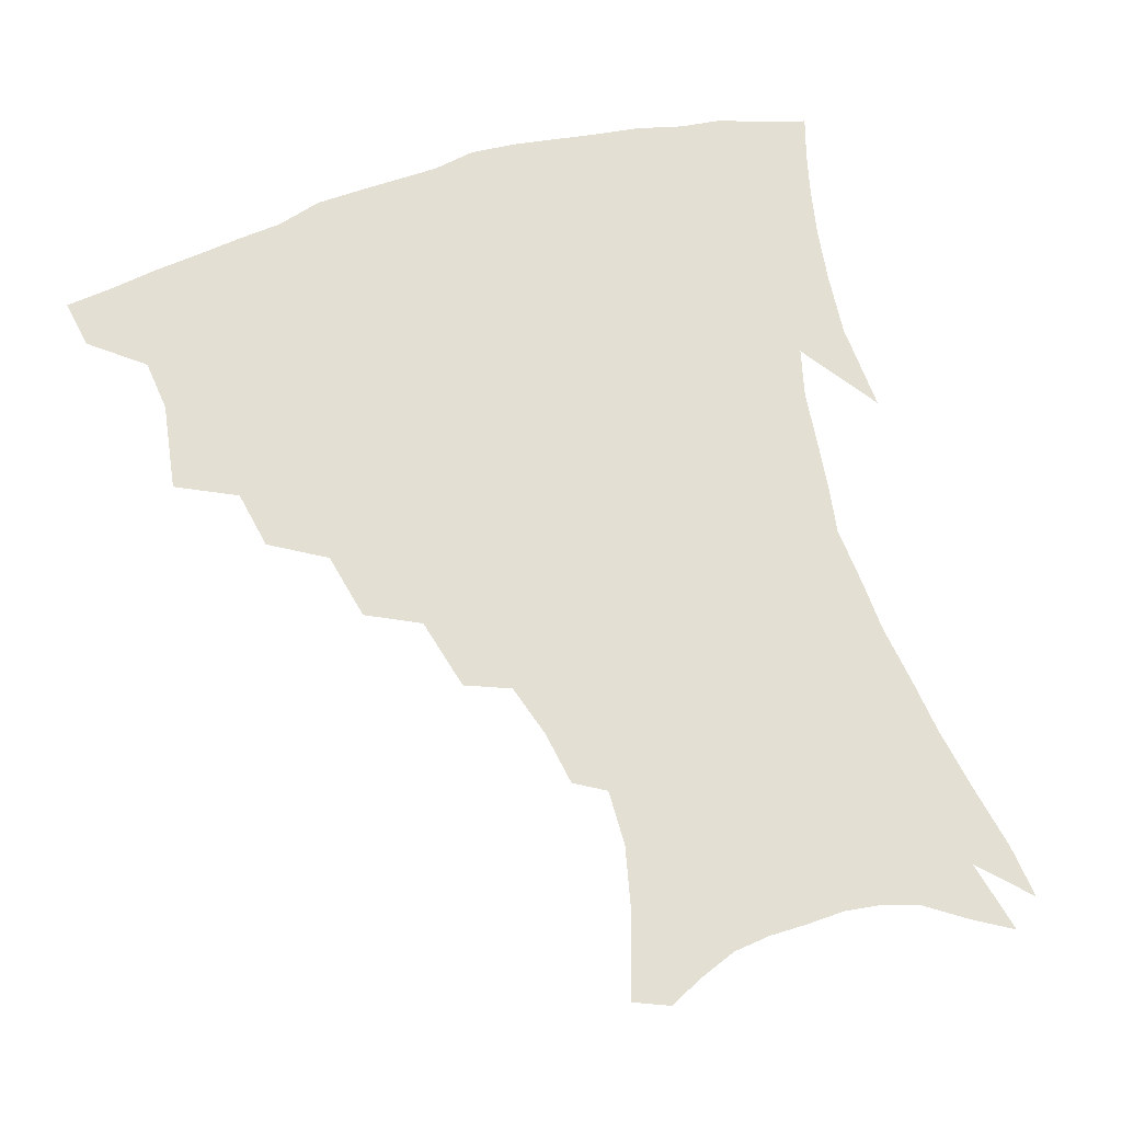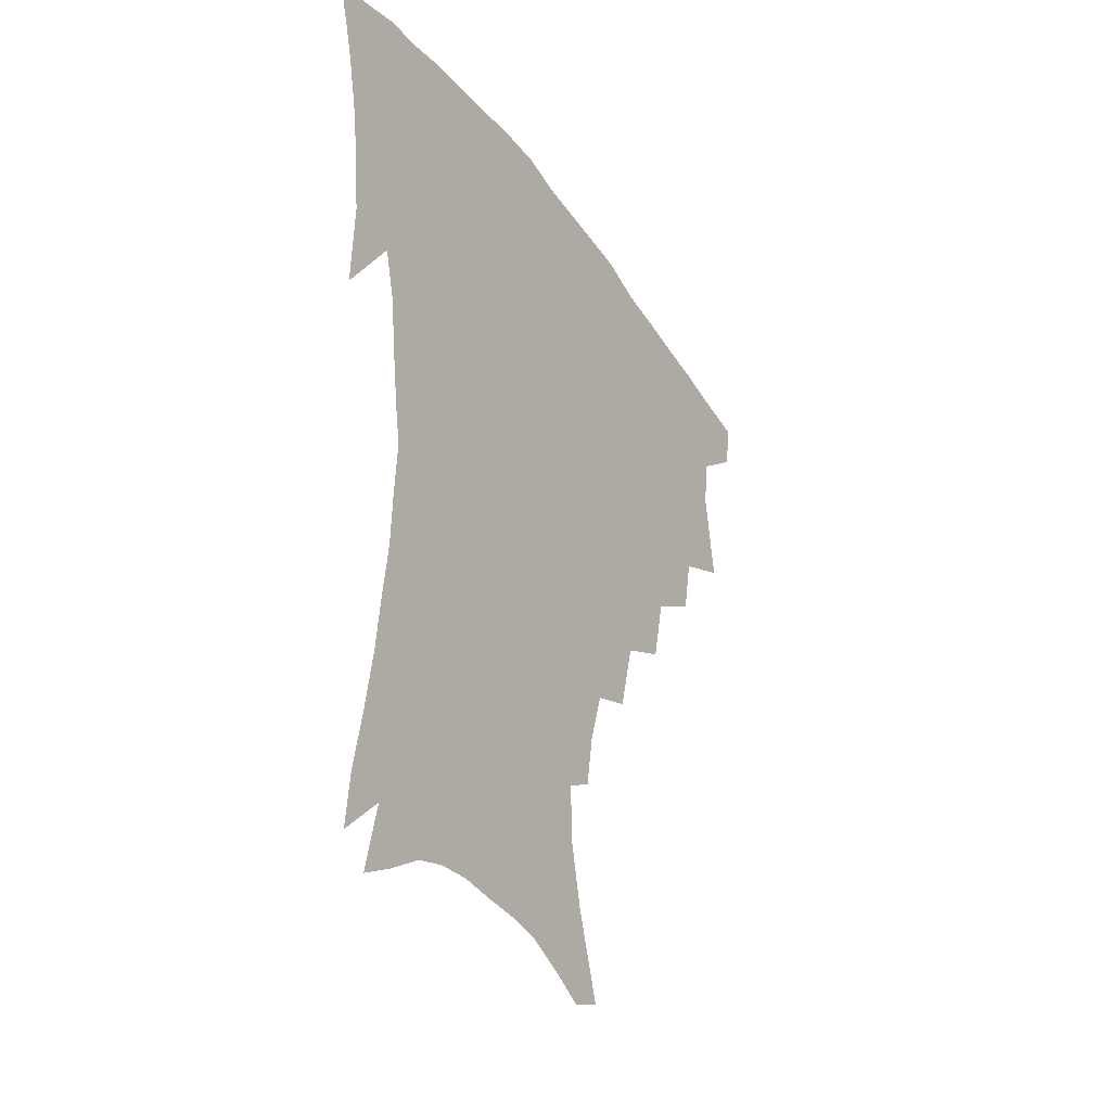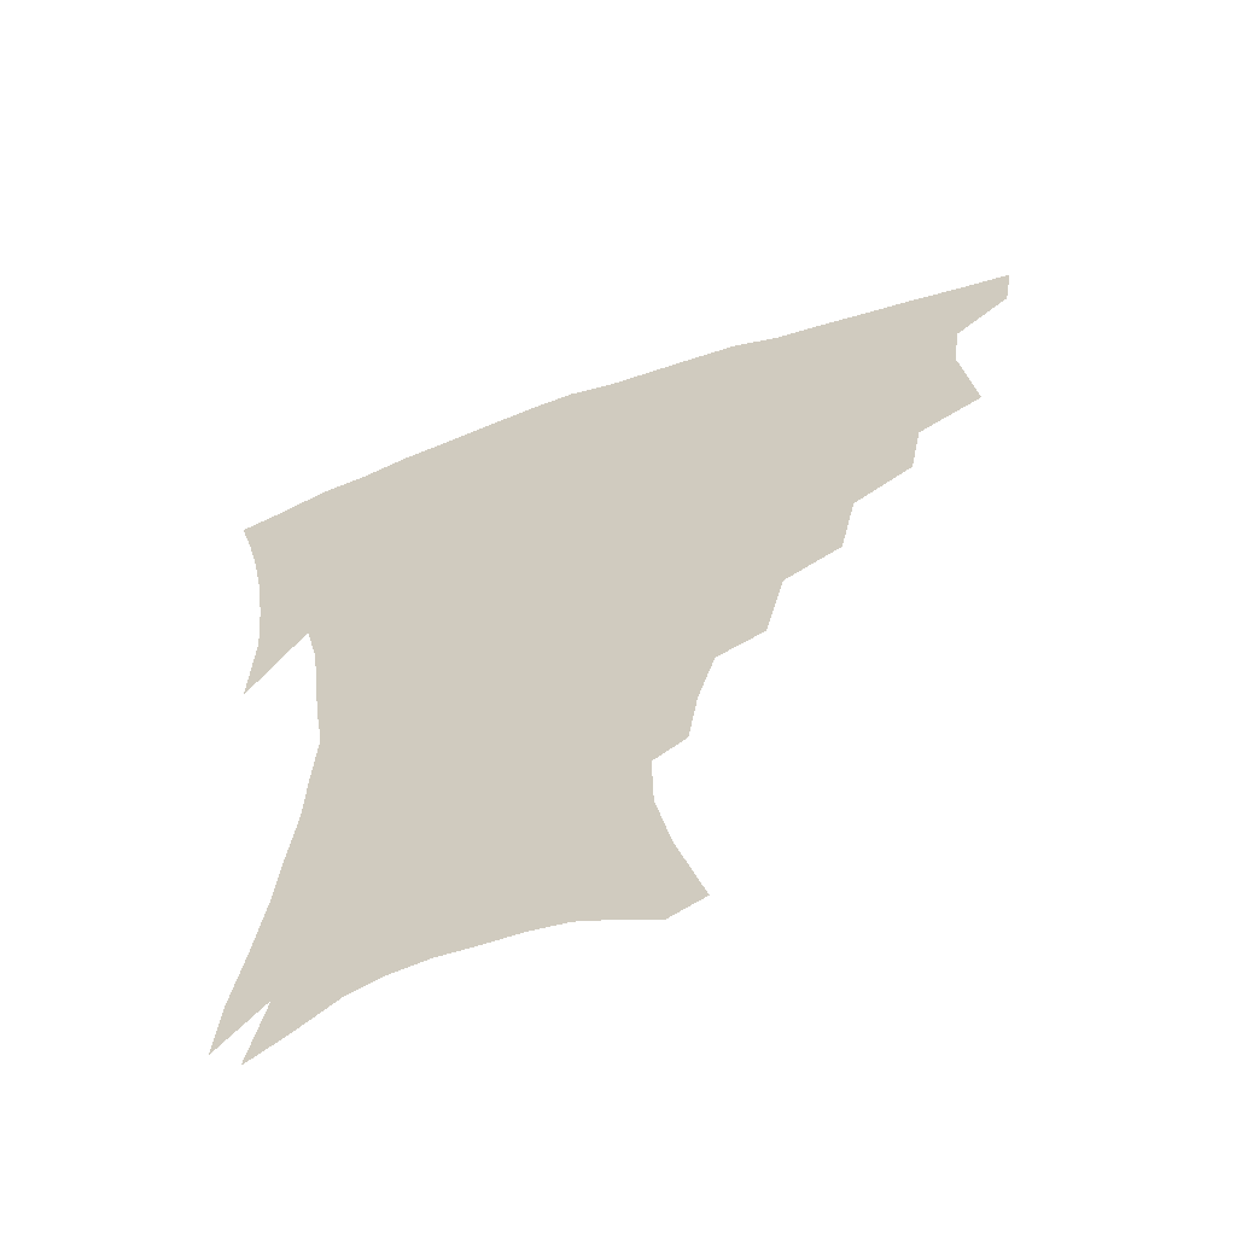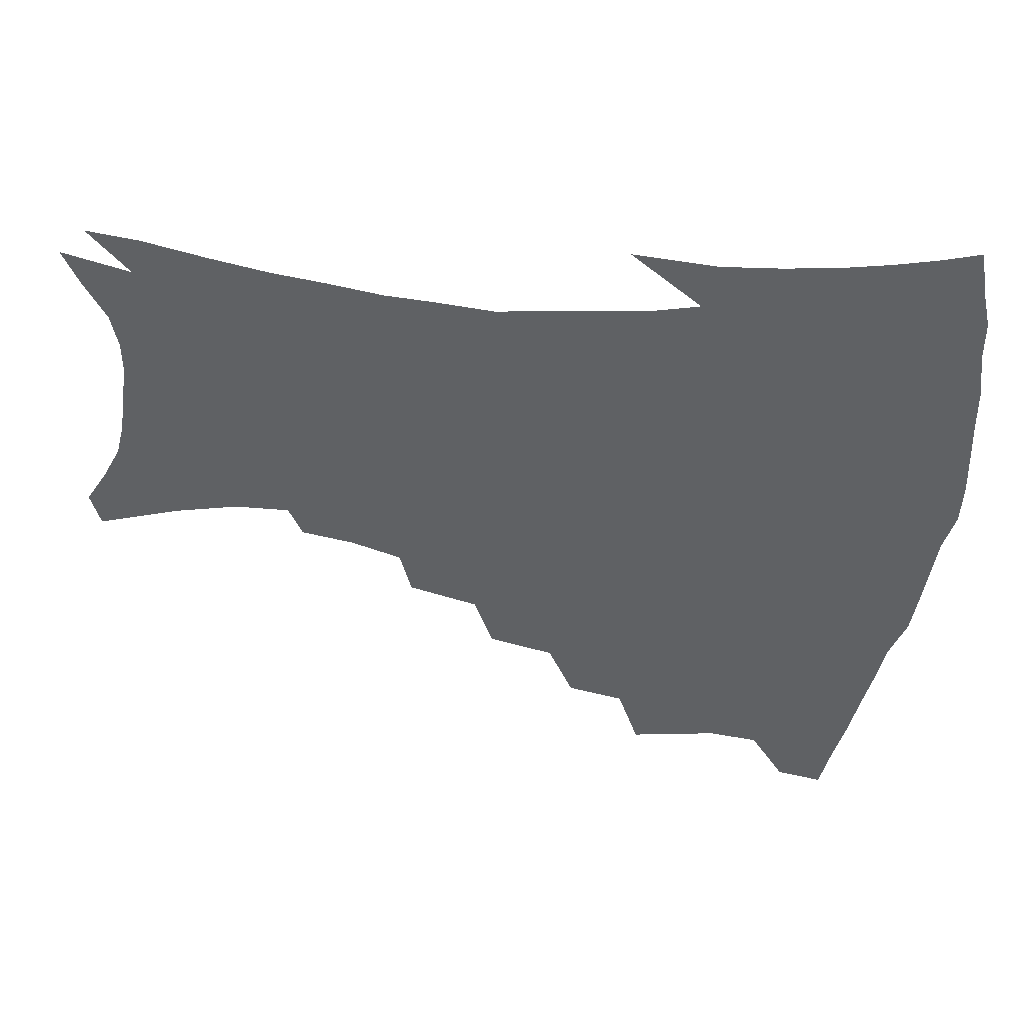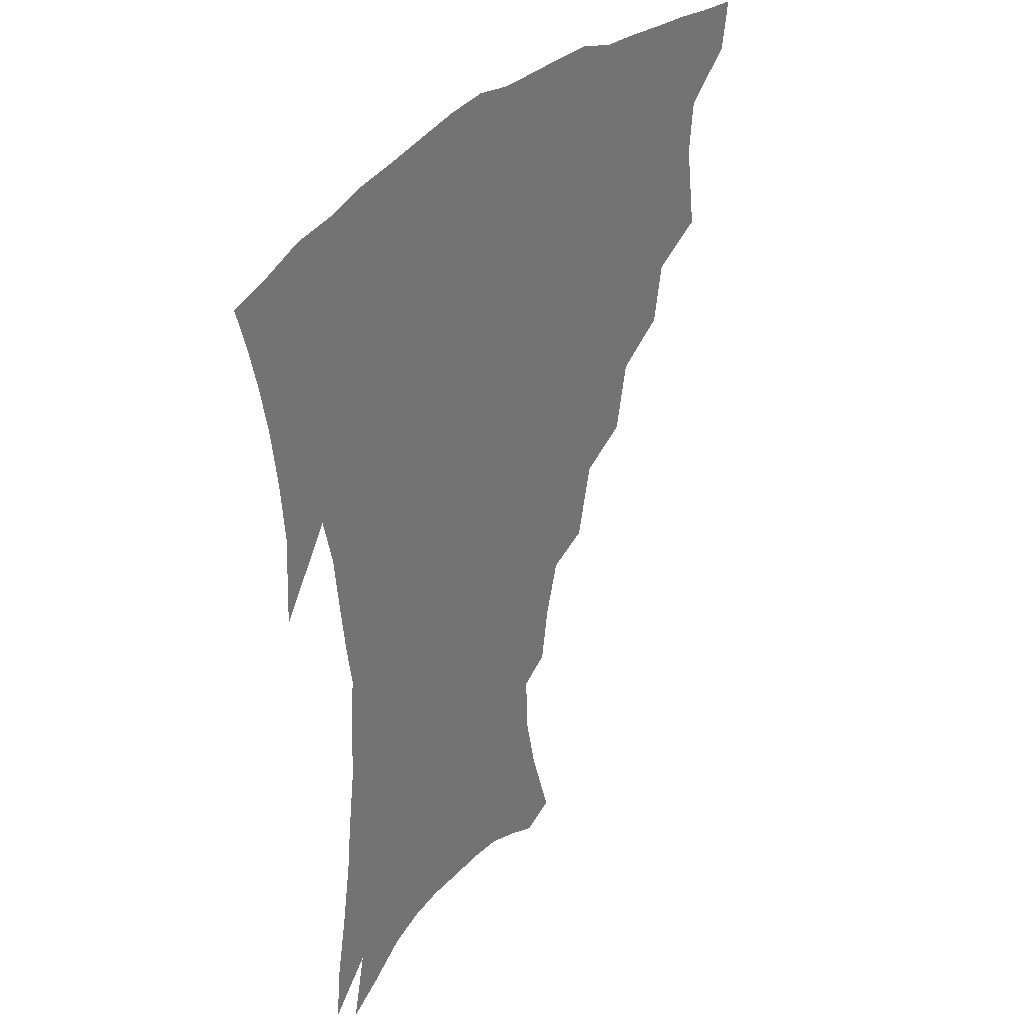
<metadata>
{"format":"obj","ext":"obj","renderer":"f3d","projection":"perspective","resolution":1024,"background":"white","views":[{"elev":66.4,"azim":-17.3,"up":"+Z"},{"elev":-35.8,"azim":120.1,"up":"+Y"},{"elev":-60.0,"azim":-160.2,"up":"+Y"},{"elev":-46.3,"azim":82.8,"up":"+Z"},{"elev":33.1,"azim":124.6,"up":"+Y"}]}
</metadata>
<code>
v 439.5 397.7 0
v 436.6 414.1 0
v 454.8 336.9 0
v 459.3 366.2 0
v 457.4 383.6 0
v 455.6 400 0
v 452.9 416 0
v 478.8 307.7 0
v 475 327.3 0
v 477.2 354.2 0
v 475.9 371.6 0
v 473.3 387 0
v 470.8 402.5 0
v 468.3 418.5 0
v 502.3 274.4 0
v 497.3 296.9 0
v 496.1 323 0
v 493.2 339.9 0
v 493.2 359.8 0
v 491.1 375 0
v 488.6 389.6 0
v 486.1 404.6 0
v 483.8 420.2 0
v 526.2 241.7 0
v 520 265.8 0
v 514.6 286.4 0
v 512.2 311.2 0
v 510.9 331.2 0
v 509.8 349 0
v 507.1 362.6 0
v 505.3 377.5 0
v 503.2 391.8 0
v 501.1 406.3 0
v 498.8 422.1 0
v 549.4 200.4 0
v 546.4 218.3 0
v 541 235.9 0
v 535.3 257.1 0
v 530.9 277.7 0
v 527 295.4 0
v 525 315 0
v 524.5 336.1 0
v 523.2 351.6 0
v 521.3 365.5 0
v 519.5 379.6 0
v 517.6 393.9 0
v 515.5 408.8 0
v 513.7 423.5 0
v 545.8 128.9 0
v 554.5 155.5 0
v 559.1 176.2 0
v 559.6 194.4 0
v 557.3 214.1 0
v 553.6 229.3 0
v 549.3 247.6 0
v 545.2 265.1 0
v 542.3 287.3 0
v 540.2 305.5 0
v 539.1 323.8 0
v 537.7 339.1 0
v 536.6 353.7 0
v 535.4 367.8 0
v 533.3 381.4 0
v 532.1 395.5 0
v 530.3 410.4 0
v 528.6 427.9 0
v 557.2 124.2 0
v 561.8 144.2 0
v 567.7 169 0
v 568.1 183.5 0
v 567.7 204.1 0
v 565.2 223 0
v 562.1 240.6 0
v 558.6 255.5 0
v 555.7 273.8 0
v 553.8 293.6 0
v 552.4 310.7 0
v 551.8 327.8 0
v 550.3 340.5 0
v 550 355.8 0
v 549.3 369.5 0
v 548.3 382.8 0
v 546.8 396.6 0
v 544.7 412.1 0
v 543 428.5 0
v 568.6 129.8 0
v 574.3 153.5 0
v 577.6 176.2 0
v 577.3 193.1 0
v 575.9 211.1 0
v 573.7 231.5 0
v 571 245.5 0
v 568.5 263.3 0
v 566.7 281.8 0
v 565 297.1 0
v 564.2 313.9 0
v 564 330.4 0
v 563.1 342.9 0
v 563.1 357.4 0
v 562.6 370.6 0
v 561.9 383.7 0
v 561.1 397.1 0
v 559.5 411.7 0
v 557.2 428.9 0
v 580.4 134.4 0
v 585.3 160.2 0
v 586.2 177.4 0
v 585.7 197 0
v 584.2 212.9 0
v 582.2 233.4 0
v 580.3 248.9 0
v 578.4 265.4 0
v 577.2 285 0
v 576.5 302.1 0
v 576 317.2 0
v 575.8 331.1 0
v 575.8 344.8 0
v 576.2 358.9 0
v 575.5 371.3 0
v 575.3 384.3 0
v 574.8 397.7 0
v 573.3 412.7 0
v 571.4 429.2 0
v 592.3 135.8 0
v 595 161.5 0
v 595.3 181.5 0
v 594.3 199.4 0
v 592.9 220.6 0
v 591.1 236.4 0
v 589.7 251.9 0
v 588.3 268.4 0
v 587.6 288.5 0
v 587.4 304.6 0
v 587.3 317.6 0
v 587.6 331.8 0
v 588.1 345.8 0
v 588.8 359.3 0
v 589.5 372.2 0
v 589.1 384.7 0
v 588.6 397.8 0
v 587.1 413.9 0
v 585.1 431.8 0
v 604.5 135.9 0
v 604.8 162.9 0
v 604.2 183.7 0
v 603.1 201.3 0
v 601.6 220.5 0
v 600 237.4 0
v 599.1 254.6 0
v 598.3 271 0
v 597.9 288.3 0
v 598 303.6 0
v 598.4 317.6 0
v 599.2 332.7 0
v 599.8 344.9 0
v 601.4 360.2 0
v 602 372.2 0
v 602.2 384.8 0
v 602 398.3 0
v 601.5 412.9 0
v 599.5 430.7 0
v 616.8 136.3 0
v 615.4 157.3 0
v 613.5 181.2 0
v 612 201 0
v 610.3 220.8 0
v 609.7 233.8 0
v 608.4 253.6 0
v 608 270.9 0
v 608.1 287.2 0
v 608.5 302.3 0
v 609.4 319.2 0
v 610.5 331.7 0
v 612 346.5 0
v 613.2 359.7 0
v 614.5 371.6 0
v 615.7 384.2 0
v 616.3 397.1 0
v 616 411.4 0
v 614.5 428.4 0
v 628.4 134.8 0
v 625.6 155.7 0
v 622.7 180.5 0
v 620.9 200.3 0
v 619.2 219.4 0
v 618.4 236.7 0
v 617.8 252.9 0
v 617.8 268.1 0
v 618.2 284 0
v 619.1 299.5 0
v 620.1 315.6 0
v 621.5 331.6 0
v 623.3 344.9 0
v 625 357.4 0
v 626.8 370.6 0
v 628.5 383.2 0
v 629.8 395.9 0
v 630.3 409.6 0
v 629.4 426 0
v 639.9 131 0
v 636.3 151.6 0
v 632.4 177.2 0
v 630.3 196.8 0
v 628.5 215.8 0
v 628.2 230.7 0
v 627 249.9 0
v 627.3 265.2 0
v 628.3 279.4 0
v 629.2 296.4 0
v 630.5 313.5 0
v 632.7 326.7 0
v 634.4 343.7 0
v 636.5 355.7 0
v 638.9 369.3 0
v 641 381.8 0
v 643.5 394 0
v 644.5 407.2 0
v 643.8 424 0
v 652.7 122.3 0
v 647.1 147.4 0
v 644 168.2 0
v 640.5 190.9 0
v 638 211.2 0
v 637.1 227.9 0
v 636.9 243.4 0
v 636.9 259.9 0
v 637.8 275.3 0
v 639 292.5 0
v 640.9 308.5 0
v 643.2 324 0
v 645.3 339.7 0
v 647.9 354.3 0
v 650.6 366.7 0
v 653.1 379.2 0
v 655.8 392.2 0
v 657.9 404.7 0
v 658.8 420.2 0
v 664.8 115.3 0
v 659.5 138.4 0
v 655.7 160 0
v 652.8 179.8 0
v 649.5 201 0
v 648 218.4 0
v 647.1 235.6 0
v 646.8 252.6 0
v 647 270.1 0
v 649.2 283.9 0
v 651.3 300.7 0
v 653.6 318.4 0
v 656 335.9 0
v 659.2 349.2 0
v 662.2 365 0
v 665.3 377.7 0
v 668.2 389.9 0
v 670.8 402.7 0
v 672.7 418.4 0
v 674.4 123.2 0
v 672.5 140.8 0
v 668.3 162.5 0
v 664.9 182.8 0
v 662.9 200.3 0
v 660.3 220 0
v 659.5 236.5 0
v 658.1 257.1 0
v 660.3 270.6 0
v 662.5 287.4 0
v 664.7 307 0
v 668.7 323.3 0
v 669.9 345.6 0
v 673.4 360 0
v 677.1 373.3 0
v 680.5 386.9 0
v 683.8 399.6 0
v 687.2 413.2 0
v 686.8 297 0
v 685.4 326.4 0
v 687.3 346.6 0
v 689.9 365 0
v 693.2 381.6 0
v 696.8 395.9 0
v 700.9 409.4 0
f 5 6 1
f 1 6 2
f 6 7 2
f 9 10 3
f 3 10 4
f 10 11 4
f 4 11 5
f 11 12 5
f 5 12 6
f 12 13 6
f 6 13 7
f 13 14 7
f 16 17 8
f 8 17 9
f 17 18 9
f 9 18 10
f 18 19 10
f 10 19 11
f 19 20 11
f 11 20 12
f 20 21 12
f 12 21 13
f 21 22 13
f 13 22 14
f 22 23 14
f 25 26 15
f 15 26 16
f 26 27 16
f 16 27 17
f 27 28 17
f 17 28 18
f 28 29 18
f 18 29 19
f 29 30 19
f 19 30 20
f 30 31 20
f 20 31 21
f 31 32 21
f 21 32 22
f 32 33 22
f 22 33 23
f 33 34 23
f 37 38 24
f 24 38 25
f 38 39 25
f 25 39 26
f 39 40 26
f 26 40 27
f 40 41 27
f 27 41 28
f 41 42 28
f 28 42 29
f 42 43 29
f 29 43 30
f 43 44 30
f 30 44 31
f 44 45 31
f 31 45 32
f 45 46 32
f 32 46 33
f 46 47 33
f 33 47 34
f 47 48 34
f 52 53 35
f 35 53 36
f 53 54 36
f 36 54 37
f 54 55 37
f 37 55 38
f 55 56 38
f 38 56 39
f 56 57 39
f 39 57 40
f 57 58 40
f 40 58 41
f 58 59 41
f 41 59 42
f 59 60 42
f 42 60 43
f 60 61 43
f 43 61 44
f 61 62 44
f 44 62 45
f 62 63 45
f 45 63 46
f 63 64 46
f 46 64 47
f 64 65 47
f 47 65 48
f 65 66 48
f 67 68 49
f 49 68 50
f 68 69 50
f 50 69 51
f 69 70 51
f 51 70 52
f 70 71 52
f 52 71 53
f 71 72 53
f 53 72 54
f 72 73 54
f 54 73 55
f 73 74 55
f 55 74 56
f 74 75 56
f 56 75 57
f 75 76 57
f 57 76 58
f 76 77 58
f 58 77 59
f 77 78 59
f 59 78 60
f 78 79 60
f 60 79 61
f 79 80 61
f 61 80 62
f 80 81 62
f 62 81 63
f 81 82 63
f 63 82 64
f 82 83 64
f 64 83 65
f 83 84 65
f 65 84 66
f 84 85 66
f 67 86 68
f 86 87 68
f 68 87 69
f 87 88 69
f 69 88 70
f 88 89 70
f 70 89 71
f 89 90 71
f 71 90 72
f 90 91 72
f 72 91 73
f 91 92 73
f 73 92 74
f 92 93 74
f 74 93 75
f 93 94 75
f 75 94 76
f 94 95 76
f 76 95 77
f 95 96 77
f 77 96 78
f 96 97 78
f 78 97 79
f 97 98 79
f 79 98 80
f 98 99 80
f 80 99 81
f 99 100 81
f 81 100 82
f 100 101 82
f 82 101 83
f 101 102 83
f 83 102 84
f 102 103 84
f 84 103 85
f 103 104 85
f 86 105 87
f 105 106 87
f 87 106 88
f 106 107 88
f 88 107 89
f 107 108 89
f 89 108 90
f 108 109 90
f 90 109 91
f 109 110 91
f 91 110 92
f 110 111 92
f 92 111 93
f 111 112 93
f 93 112 94
f 112 113 94
f 94 113 95
f 113 114 95
f 95 114 96
f 114 115 96
f 96 115 97
f 115 116 97
f 97 116 98
f 116 117 98
f 98 117 99
f 117 118 99
f 99 118 100
f 118 119 100
f 100 119 101
f 119 120 101
f 101 120 102
f 120 121 102
f 102 121 103
f 121 122 103
f 103 122 104
f 122 123 104
f 105 124 106
f 124 125 106
f 106 125 107
f 125 126 107
f 107 126 108
f 126 127 108
f 108 127 109
f 127 128 109
f 109 128 110
f 128 129 110
f 110 129 111
f 129 130 111
f 111 130 112
f 130 131 112
f 112 131 113
f 131 132 113
f 113 132 114
f 132 133 114
f 114 133 115
f 133 134 115
f 115 134 116
f 134 135 116
f 116 135 117
f 135 136 117
f 117 136 118
f 136 137 118
f 118 137 119
f 137 138 119
f 119 138 120
f 138 139 120
f 120 139 121
f 139 140 121
f 121 140 122
f 140 141 122
f 122 141 123
f 141 142 123
f 124 143 125
f 143 144 125
f 125 144 126
f 144 145 126
f 126 145 127
f 145 146 127
f 127 146 128
f 146 147 128
f 128 147 129
f 147 148 129
f 129 148 130
f 148 149 130
f 130 149 131
f 149 150 131
f 131 150 132
f 150 151 132
f 132 151 133
f 151 152 133
f 133 152 134
f 152 153 134
f 134 153 135
f 153 154 135
f 135 154 136
f 154 155 136
f 136 155 137
f 155 156 137
f 137 156 138
f 156 157 138
f 138 157 139
f 157 158 139
f 139 158 140
f 158 159 140
f 140 159 141
f 159 160 141
f 141 160 142
f 160 161 142
f 143 162 144
f 162 163 144
f 144 163 145
f 163 164 145
f 145 164 146
f 164 165 146
f 146 165 147
f 165 166 147
f 147 166 148
f 166 167 148
f 148 167 149
f 167 168 149
f 149 168 150
f 168 169 150
f 150 169 151
f 169 170 151
f 151 170 152
f 170 171 152
f 152 171 153
f 171 172 153
f 153 172 154
f 172 173 154
f 154 173 155
f 173 174 155
f 155 174 156
f 174 175 156
f 156 175 157
f 175 176 157
f 157 176 158
f 176 177 158
f 158 177 159
f 177 178 159
f 159 178 160
f 178 179 160
f 160 179 161
f 179 180 161
f 162 181 163
f 181 182 163
f 163 182 164
f 182 183 164
f 164 183 165
f 183 184 165
f 165 184 166
f 184 185 166
f 166 185 167
f 185 186 167
f 167 186 168
f 186 187 168
f 168 187 169
f 187 188 169
f 169 188 170
f 188 189 170
f 170 189 171
f 189 190 171
f 171 190 172
f 190 191 172
f 172 191 173
f 191 192 173
f 173 192 174
f 192 193 174
f 174 193 175
f 193 194 175
f 175 194 176
f 194 195 176
f 176 195 177
f 195 196 177
f 177 196 178
f 196 197 178
f 178 197 179
f 197 198 179
f 179 198 180
f 198 199 180
f 181 200 182
f 200 201 182
f 182 201 183
f 201 202 183
f 183 202 184
f 202 203 184
f 184 203 185
f 203 204 185
f 185 204 186
f 204 205 186
f 186 205 187
f 205 206 187
f 187 206 188
f 206 207 188
f 188 207 189
f 207 208 189
f 189 208 190
f 208 209 190
f 190 209 191
f 209 210 191
f 191 210 192
f 210 211 192
f 192 211 193
f 211 212 193
f 193 212 194
f 212 213 194
f 194 213 195
f 213 214 195
f 195 214 196
f 214 215 196
f 196 215 197
f 215 216 197
f 197 216 198
f 216 217 198
f 198 217 199
f 217 218 199
f 200 219 201
f 219 220 201
f 201 220 202
f 220 221 202
f 202 221 203
f 221 222 203
f 203 222 204
f 222 223 204
f 204 223 205
f 223 224 205
f 205 224 206
f 224 225 206
f 206 225 207
f 225 226 207
f 207 226 208
f 226 227 208
f 208 227 209
f 227 228 209
f 209 228 210
f 228 229 210
f 210 229 211
f 229 230 211
f 211 230 212
f 230 231 212
f 212 231 213
f 231 232 213
f 213 232 214
f 232 233 214
f 214 233 215
f 233 234 215
f 215 234 216
f 234 235 216
f 216 235 217
f 235 236 217
f 217 236 218
f 236 237 218
f 219 238 220
f 238 239 220
f 220 239 221
f 239 240 221
f 221 240 222
f 240 241 222
f 222 241 223
f 241 242 223
f 223 242 224
f 242 243 224
f 224 243 225
f 243 244 225
f 225 244 226
f 244 245 226
f 226 245 227
f 245 246 227
f 227 246 228
f 246 247 228
f 228 247 229
f 247 248 229
f 229 248 230
f 248 249 230
f 230 249 231
f 249 250 231
f 231 250 232
f 250 251 232
f 232 251 233
f 251 252 233
f 233 252 234
f 252 253 234
f 234 253 235
f 253 254 235
f 235 254 236
f 254 255 236
f 236 255 237
f 255 256 237
f 239 257 240
f 257 258 240
f 240 258 241
f 258 259 241
f 241 259 242
f 259 260 242
f 242 260 243
f 260 261 243
f 243 261 244
f 261 262 244
f 244 262 245
f 262 263 245
f 245 263 246
f 263 264 246
f 246 264 247
f 264 265 247
f 247 265 248
f 265 266 248
f 248 266 249
f 266 267 249
f 249 267 250
f 267 268 250
f 250 268 251
f 268 269 251
f 251 269 252
f 269 270 252
f 252 270 253
f 270 271 253
f 253 271 254
f 271 272 254
f 254 272 255
f 272 273 255
f 255 273 256
f 273 274 256
f 268 275 269
f 275 276 269
f 269 276 270
f 276 277 270
f 270 277 271
f 277 278 271
f 271 278 272
f 278 279 272
f 272 279 273
f 279 280 273
f 273 280 274
f 280 281 274

</code>
